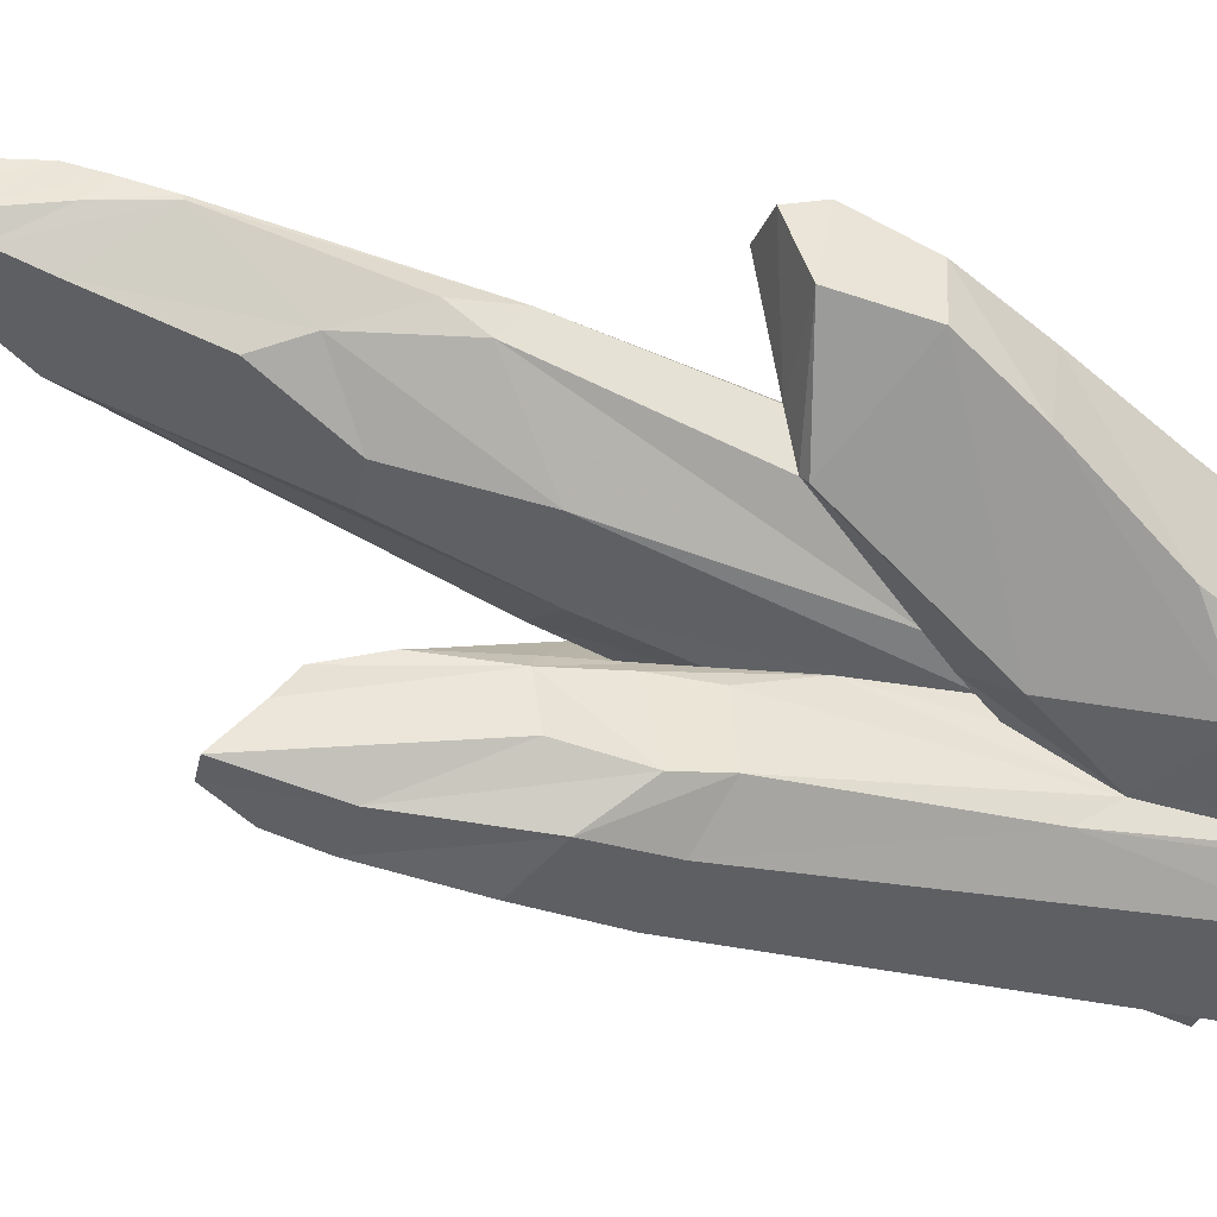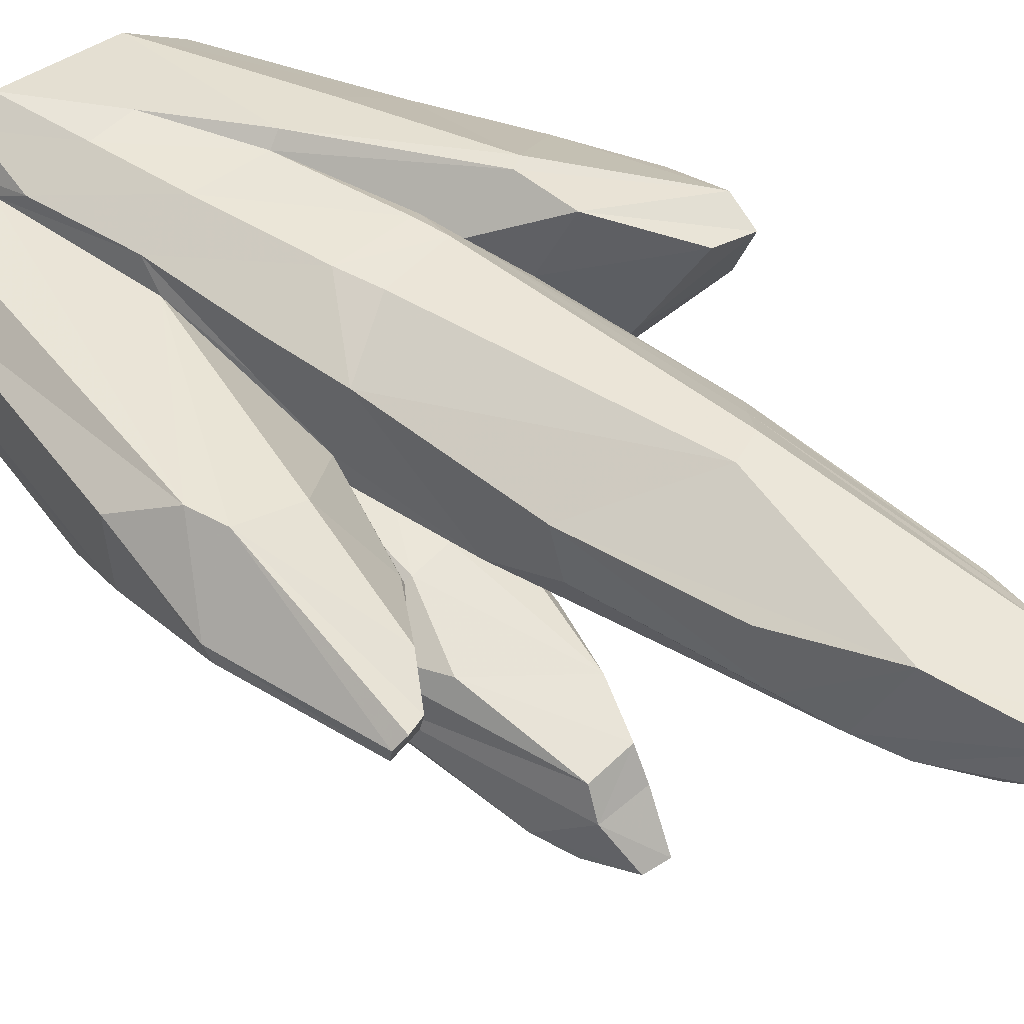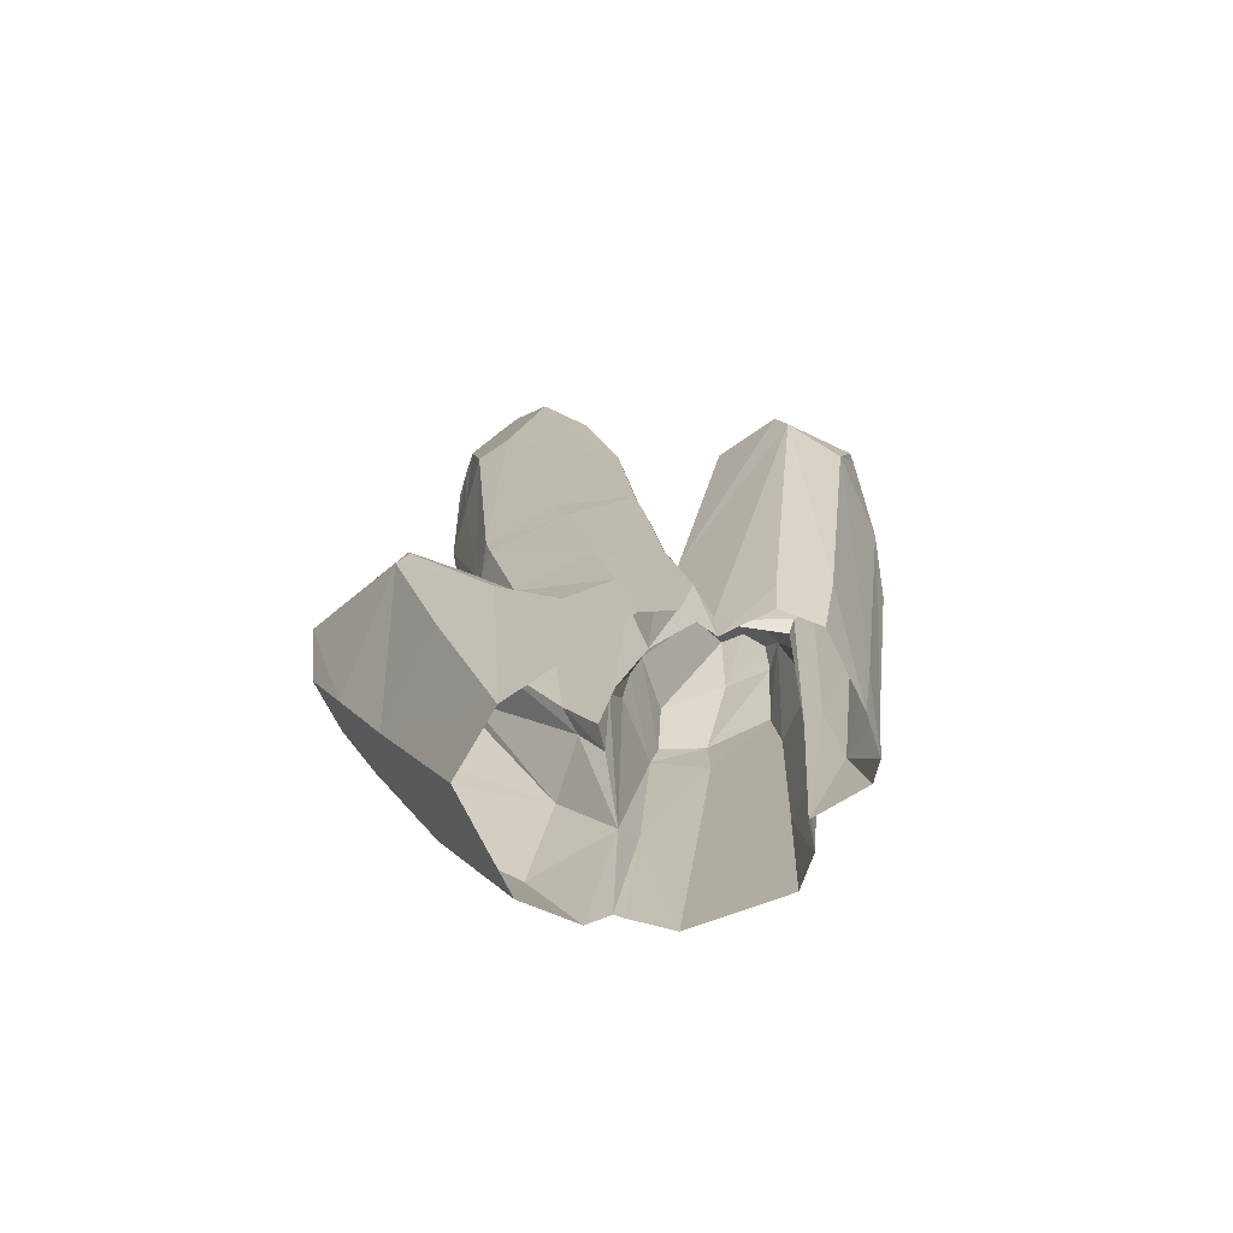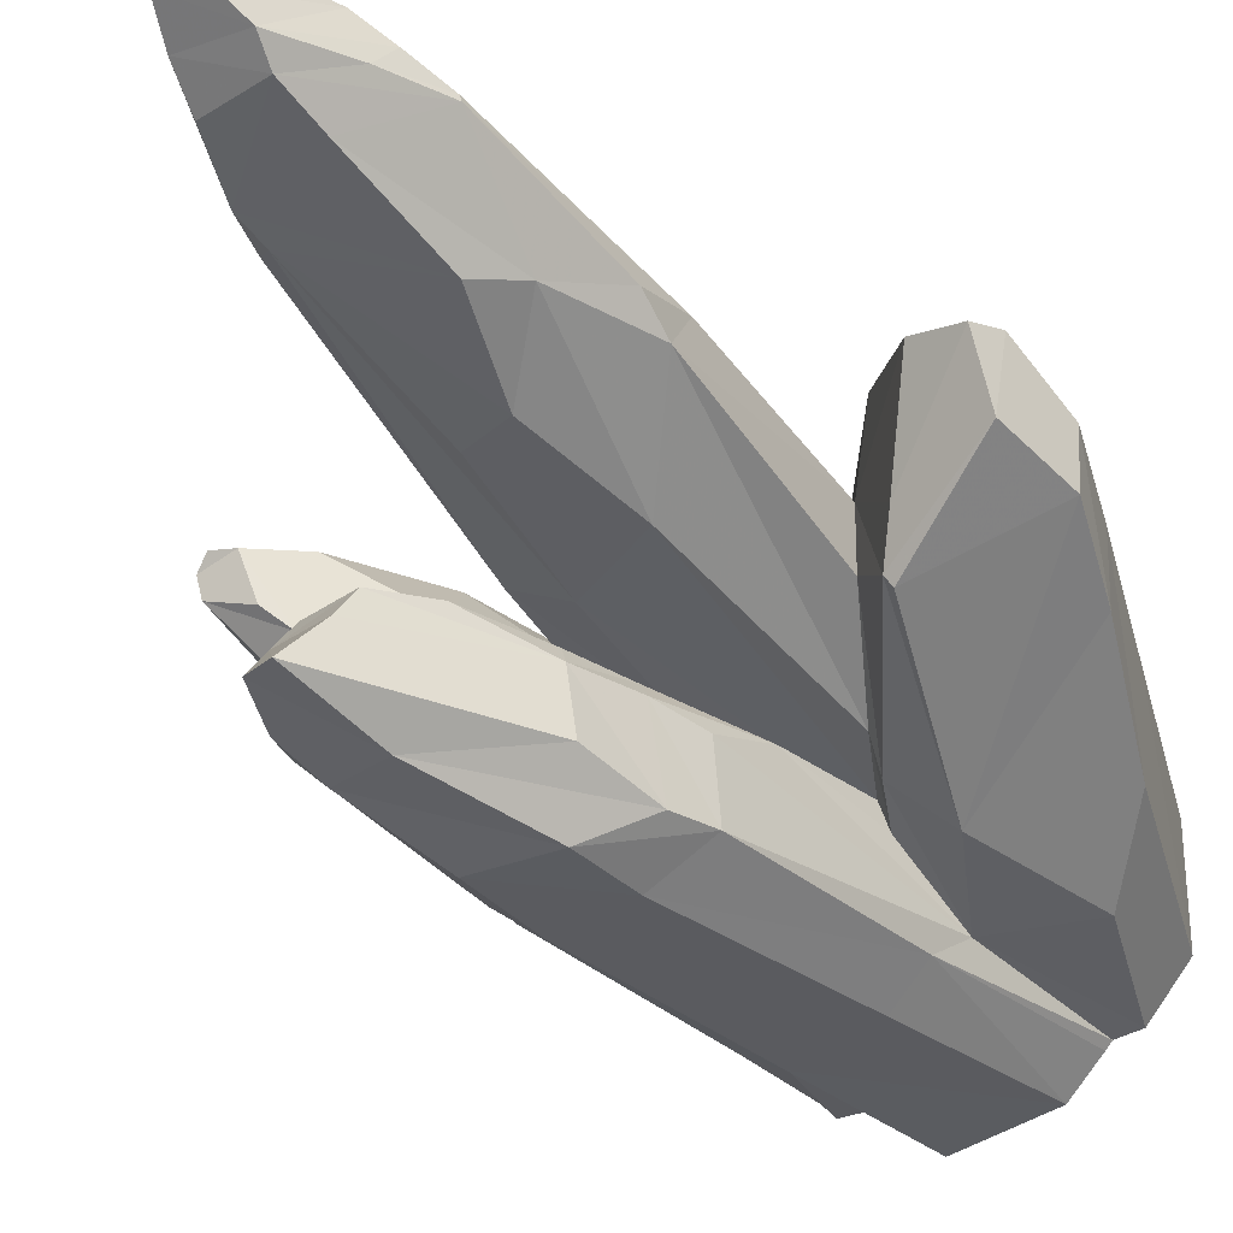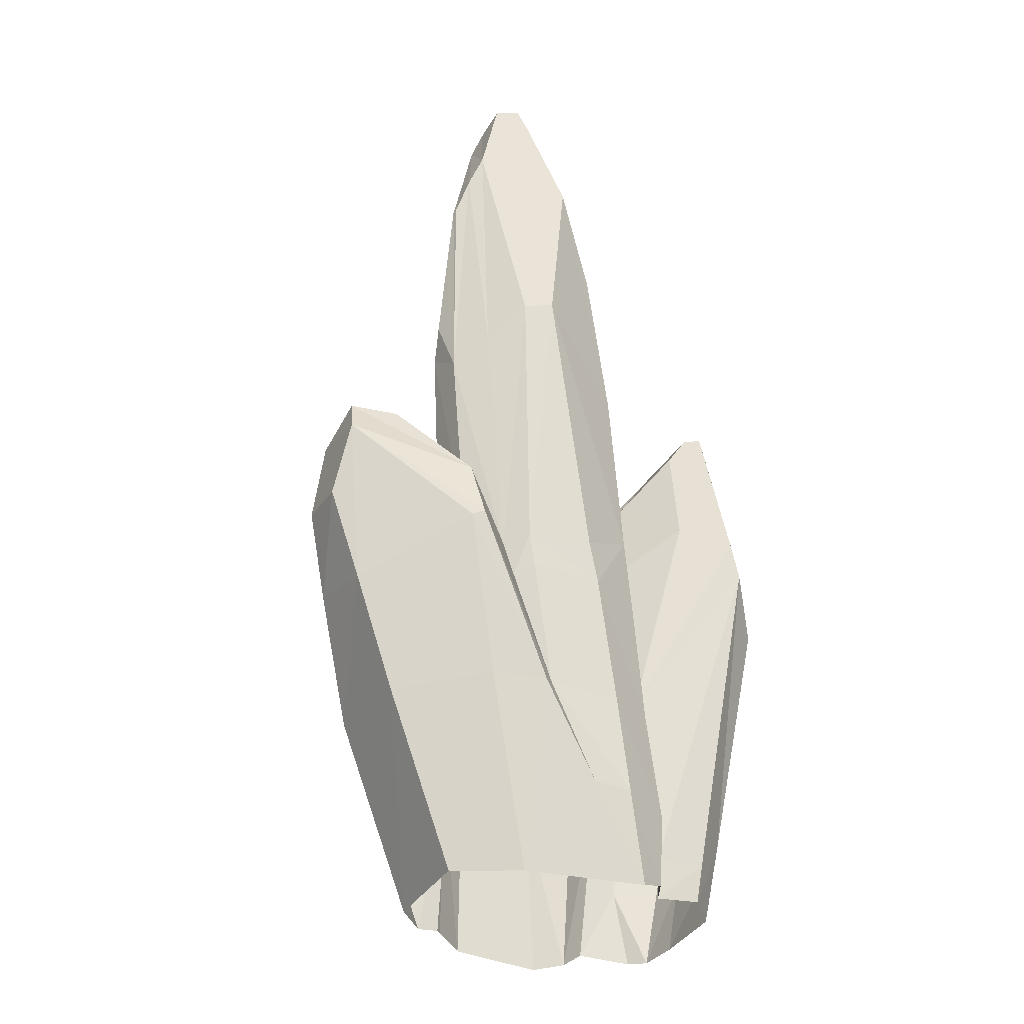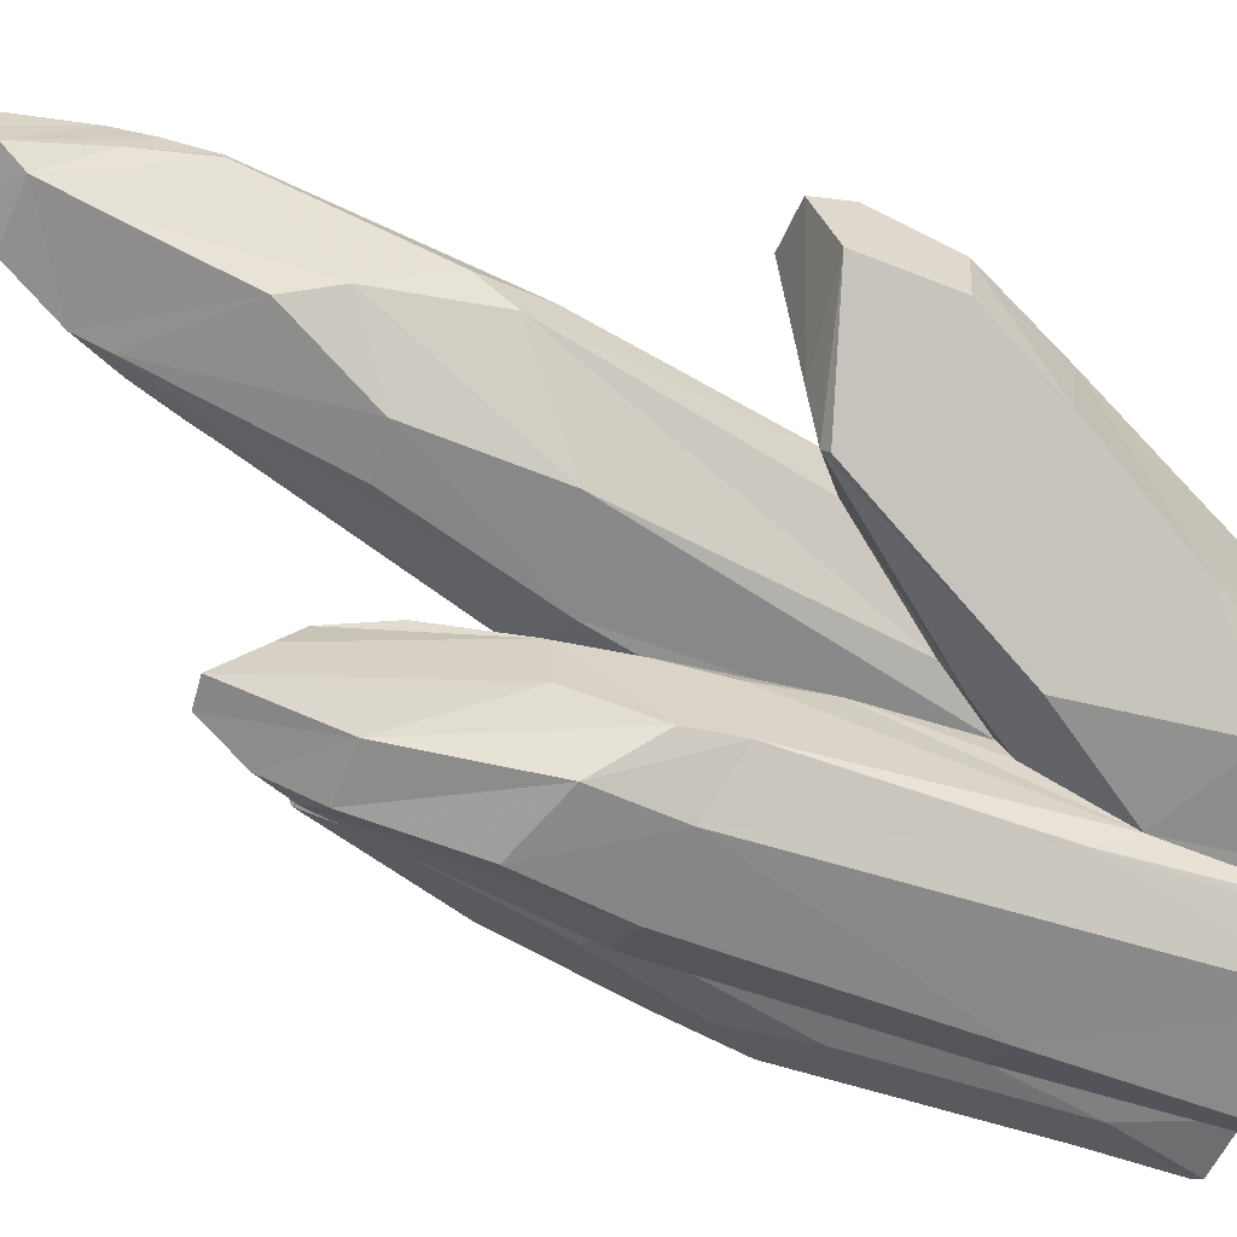
<metadata>
{"format":"obj","ext":"obj","renderer":"f3d","projection":"perspective","resolution":1024,"background":"white","views":[{"elev":-41.7,"azim":-110.9,"up":"+Z"},{"elev":51.4,"azim":136.5,"up":"+Z"},{"elev":-73.2,"azim":24.3,"up":"+Y"},{"elev":-36.7,"azim":-142.2,"up":"+Z"},{"elev":-33.0,"azim":-29.9,"up":"+Y"},{"elev":-61.6,"azim":-114.1,"up":"+Z"}]}
</metadata>
<code>
v 0.1939 -2.018 -0.2452
v -0.01086 -2.016 -0.2313
v 0.015 -1.609 -0.2697
v 0.196 -1.628 -0.2794
v 0.1982 -1.107 -0.3239
v 0.04517 -1.111 -0.3175
v 0.0387 -0.9558 -0.3286
v 0.1024 -0.6988 -0.3058
v 0.1706 -0.5073 -0.2701
v -0.08499 -2.008 -0.1749
v -0.06811 -1.596 -0.2116
v -0.05608 -1.143 -0.2451
v -0.04277 -1.046 -0.2592
v -0.09867 -2.008 -0.1625
v -0.1485 -2.015 -0.1577
v -0.2611 -1.751 -0.1473
v -0.2018 -1.474 -0.1323
v -0.08469 -1.673 -0.1526
v -0.0518 -1.132 -0.1016
v -0.03345 -1.02 -0.0975
v -0.01305 -0.8816 -0.1154
v -0.02192 -0.8939 -0.2314
v 0.1166 -0.4992 -0.2706
v -0.2301 -2.022 -0.06702
v -0.3948 -1.625 -0.05975
v -0.3961 -1.641 0.1705
v -0.2407 -2.01 0.153
v -0.1143 -2.017 0.2446
v -0.2252 -1.618 0.307
v -0.1043 -1.609 0.3236
v 0.1482 -2.011 0.2905
v -0.3093 -1.28 0.3621
v -0.2801 -1.263 0.3641
v -0.4949 -1.405 0.1915
v -0.5025 -1.38 0.03176
v -0.5662 -1.212 0.08571
v -0.5709 -1.218 0.2021
v -0.5602 -1.072 0.2628
v -0.3038 -1.147 0.343
v -0.4531 -1.005 0.2628
v -0.5498 -0.9994 0.2341
v -0.552 -1.046 0.1088
v -0.3711 -1.078 0.08365
v -0.3327 -1.113 0.008933
v -0.3418 -1.123 -0.009448
v -0.1163 -1.422 -0.04385
v -0.07152 -1.507 -0.06598
v -0.05153 -1.277 -0.03984
v -0.1835 -1.272 0.2761
v -0.1638 -1.348 0.2861
v 0.08018 -1.605 0.3109
v 0.03005 -1.331 0.3262
v -0.13 -1.328 0.3196
v -0.1426 -1.258 0.3213
v 0.007648 -1.238 0.3305
v 0.1409 -1.168 0.2696
v 0.1615 -1.335 0.2636
v 0.1877 -1.599 0.2591
v 0.2971 -1.114 -0.2353
v 0.277 -1.632 -0.2074
v 0.2441 -2.013 -0.1946
v 0.2562 -2.006 -0.1419
v 0.2876 -1.637 -0.1205
v 0.243 -0.6763 -0.2665
v 0.2098 -0.6004 -0.2875
v 0.1779 -0.913 -0.3394
v 0.2055 -0.7029 -0.3081
v 0.198 -0.5763 -0.1798
v -0.1059 -0.628 0.3697
v -0.1752 -0.6527 0.3613
v -0.2354 -0.7232 0.2909
v -0.2911 -0.7763 0.2254
v -0.249 -1.185 0.2106
v -0.06415 -1.488 -0.01939
v 0.09432 -0.5733 -0.1756
v 0.08965 -0.6136 -0.1125
v 0.2207 -0.8638 -0.07236
v 0.005555 -0.8954 -0.07803
v 0.1075 -0.7825 0.2725
v 0.0415 -0.4513 0.2964
v -0.0476 -0.2299 0.3334
v -0.1257 -0.002482 0.2931
v -0.01197 -0.3036 0.1381
v 0.02808 -0.4062 0.1655
v -0.2057 0.0312 0.2745
v -0.256 -0.1675 0.2903
v -0.3084 -0.6497 0.1771
v -0.2795 -0.2344 0.2658
v -0.3009 -0.3159 0.2408
v -0.3027 -0.3191 0.2305
v 0.103 -0.7542 0.1612
v -0.04957 -0.2768 0.112
v -0.04837 -0.2144 0.1272
v -0.2704 -0.1964 0.2145
v -0.2288 -0.05099 0.1834
v -0.2135 0.0009128 0.2111
v -0.1501 0.05303 0.2839
v -0.1429 0.03477 0.2278
v -0.07772 -1.6 0.3
v 0.02194 -1.81 0.3071
v 0.2302 -1.83 0.2459
v 0.1142 -1.808 0.3007
v 0.2076 -1.99 0.2612
v 0.1689 -1.371 0.1615
v 0.1156 -0.9142 0.07658
v 0.01244 -0.9319 0.0178
v -0.04962 -0.6286 0.03526
v -0.1431 -0.613 0.03562
v -0.2183 -0.4249 0.07865
v -0.09589 -0.09928 0.1536
v -0.1142 -0.03125 0.1919
v -0.2143 -0.0985 0.1554
v -0.2146 -0.195 0.132
v -0.2571 -0.5144 0.1181
v -0.2982 -0.7233 0.1415
v -0.2481 -1.184 0.08919
v -0.1287 -1.376 0.003586
v -0.02637 -1.349 -0.0105
v -0.157 -0.8697 0.02202
v 0.0466 -1.217 -0.004847
v -0.01393 -1.034 -0.06395
v 0.0739 -1.032 -0.0283
v 0.0452 -0.7234 -0.08872
v 0.3068 -1.044 -0.1939
v 0.3003 -1.075 -0.1149
v 0.1861 -0.612 -0.1215
v 0.1575 -1.027 -0.03386
v 0.3031 -1.181 -0.1
v 0.1564 -1.211 0.005048
v 0.1558 -1.187 0.05215
v 0.2397 -0.9483 0.09782
v 0.284 -1.033 -0.05092
v 0.3622 -0.7919 0.04858
v 0.358 -0.8282 0.02181
v 0.3207 -1.142 -0.08834
v 0.3919 -0.7494 0.08016
v 0.4697 -0.7245 0.1071
v 0.4244 -0.8157 0.03036
v 0.3612 -1.144 -0.0875
v 0.4143 -1.119 -0.05811
v 0.4017 -1.464 -0.09985
v 0.3247 -1.626 -0.1192
v 0.374 -2.009 -0.1261
v 0.3432 -1.847 -0.1298
v 0.426 -1.849 -0.0752
v 0.4019 -2.013 -0.09109
v 0.4998 -1.413 -0.03452
v 0.5299 -1.27 0.03793
v 0.4363 -1.85 -0.004724
v 0.4109 -2.005 -0.01125
v 0.4063 -1.991 0.1404
v 0.44 -1.819 0.1519
v 0.5293 -1.28 0.2077
v 0.4621 -1.163 0.2775
v 0.3463 -1.977 0.1971
v 0.3566 -1.893 0.2072
v 0.1941 -1.548 0.21
v 0.3138 -1.064 0.252
v 0.4495 -1.32 -0.06772
v 0.5464 -1.018 0.1206
v 0.474 -0.7145 0.1463
v 0.4073 -0.7203 0.1624
v 0.449 -0.7063 0.1695
v 0.547 -1.038 0.1458
v 0.4416 -1.086 0.28
v 0.3456 -0.8076 0.1803
v 0.2426 -0.9525 0.1111
v 0.1523 -1.206 0.09377
v 0.2448 -1.903 0.202
v 0.2449 -1.988 0.195
g Group5552
f 8 65 67
f 8 22 23
f 78 123 21
f 30 100 99
f 100 31 102
f 42 45 36
f 41 42 38
f 73 39 49
f 74 48 47
f 48 74 118
f 50 99 53
f 168 105 56
f 59 64 124
f 62 144 143
f 67 65 64
f 115 72 87
f 125 77 127
f 122 123 78
f 85 82 97
f 92 93 83
f 87 90 114
f 87 114 115
f 107 92 106
f 112 94 95
f 130 105 168
f 109 108 114
f 110 112 111
f 129 120 130
f 132 134 135
f 133 138 134
f 137 136 162
f 137 160 138
f 139 138 140
f 147 141 159
f 141 144 142
f 153 164 154
f 154 164 165
f 165 166 158
f 167 158 166
f 167 168 158
f 2 3 4 1
f 4 60 61 1
f 11 3 2 10
f 4 3 6 5
f 6 3 11 12
f 5 59 60 4
f 66 5 6 7
f 7 6 12 13
f 8 7 13 22
f 7 8 67 66
f 8 23 9 65
f 68 9 23 75
f 64 65 9 68
f 11 10 14 18
f 18 19 12 11
f 20 13 12 19
f 13 20 21 22
f 25 16 15 24
f 35 17 16 25
f 18 17 46 47
f 17 35 36 45
f 17 45 44 46
f 18 47 48 19
f 48 121 20 19
f 21 20 121 78
f 23 22 21 75
f 21 123 76 75
f 24 27 26 25
f 25 26 34 35
f 26 27 28 29
f 32 34 26 29
f 30 33 32 29
f 33 30 99 50
f 102 31 103 101
f 38 32 33 39
f 38 37 34 32
f 39 33 50 49
f 35 34 37 36
f 39 40 41 38
f 40 39 73 43
f 43 42 41 40
f 42 43 44 45
f 73 116 44 43
f 46 44 116 117
f 117 74 47 46
f 121 48 118 120
f 54 49 50 53
f 70 71 49 54
f 49 71 72 73
f 51 52 53 99
f 99 100 102 51
f 101 58 51 102
f 52 51 58 57
f 52 55 54 53
f 56 55 52 57
f 69 70 54 55
f 69 55 56 79
f 56 57 104 168
f 56 105 91 79
f 58 157 104 57
f 169 157 58 101
f 59 128 63 60
f 128 59 124 125
f 61 60 63 62
f 62 63 142 144
f 135 142 63 128
f 124 64 68 126
f 68 75 76 126
f 86 70 69 81
f 81 69 79 80
f 86 88 71 70
f 88 89 72 71
f 115 116 73 72
f 72 89 90 87
f 119 118 74 117
f 77 126 76 123
f 123 122 127 77
f 120 122 78 121
f 84 80 79 91
f 81 80 84 83
f 82 81 83 93
f 81 82 85 86
f 93 110 111 82
f 111 98 97 82
f 83 84 91 105
f 92 83 105 106
f 86 85 96 95
f 96 85 97 98
f 95 94 88 86
f 94 90 89 88
f 90 94 112 113
f 113 109 114 90
f 109 113 93 92
f 92 107 108 109
f 101 103 170 169
f 157 158 168 104
f 120 106 105 130
f 106 119 108 107
f 119 115 114 108
f 120 129 127 122
f 129 128 125 127
f 129 132 135 128
f 131 132 129 130
f 168 167 131 130
f 133 131 167 166
f 133 166 162 136
f 138 139 135 134
f 142 135 139 141
f 164 160 137 161
f 162 163 161 137
f 159 140 138 160
f 147 145 144 141
f 144 145 146 143
f 146 145 149 150
f 148 149 145 147
f 160 148 147 159
f 149 148 153 152
f 152 151 150 149
f 152 156 155 151
f 154 156 152 153
f 154 157 169 156
f 156 169 170 155
f 165 164 161 163
f 16 17 18 15
f 15 18 14
f 28 31 30 29
f 30 31 100
f 38 42 36 37
f 126 77 125 124
f 93 113 112 110
f 118 119 106 120
f 117 116 115 119
f 132 131 133 134
f 137 138 133 136
f 141 139 140 159
f 160 164 153 148
f 157 154 165 158
f 165 163 162 166
f 5 66 64 59
f 64 66 67
f 111 112 95 98
f 96 98 95

</code>
